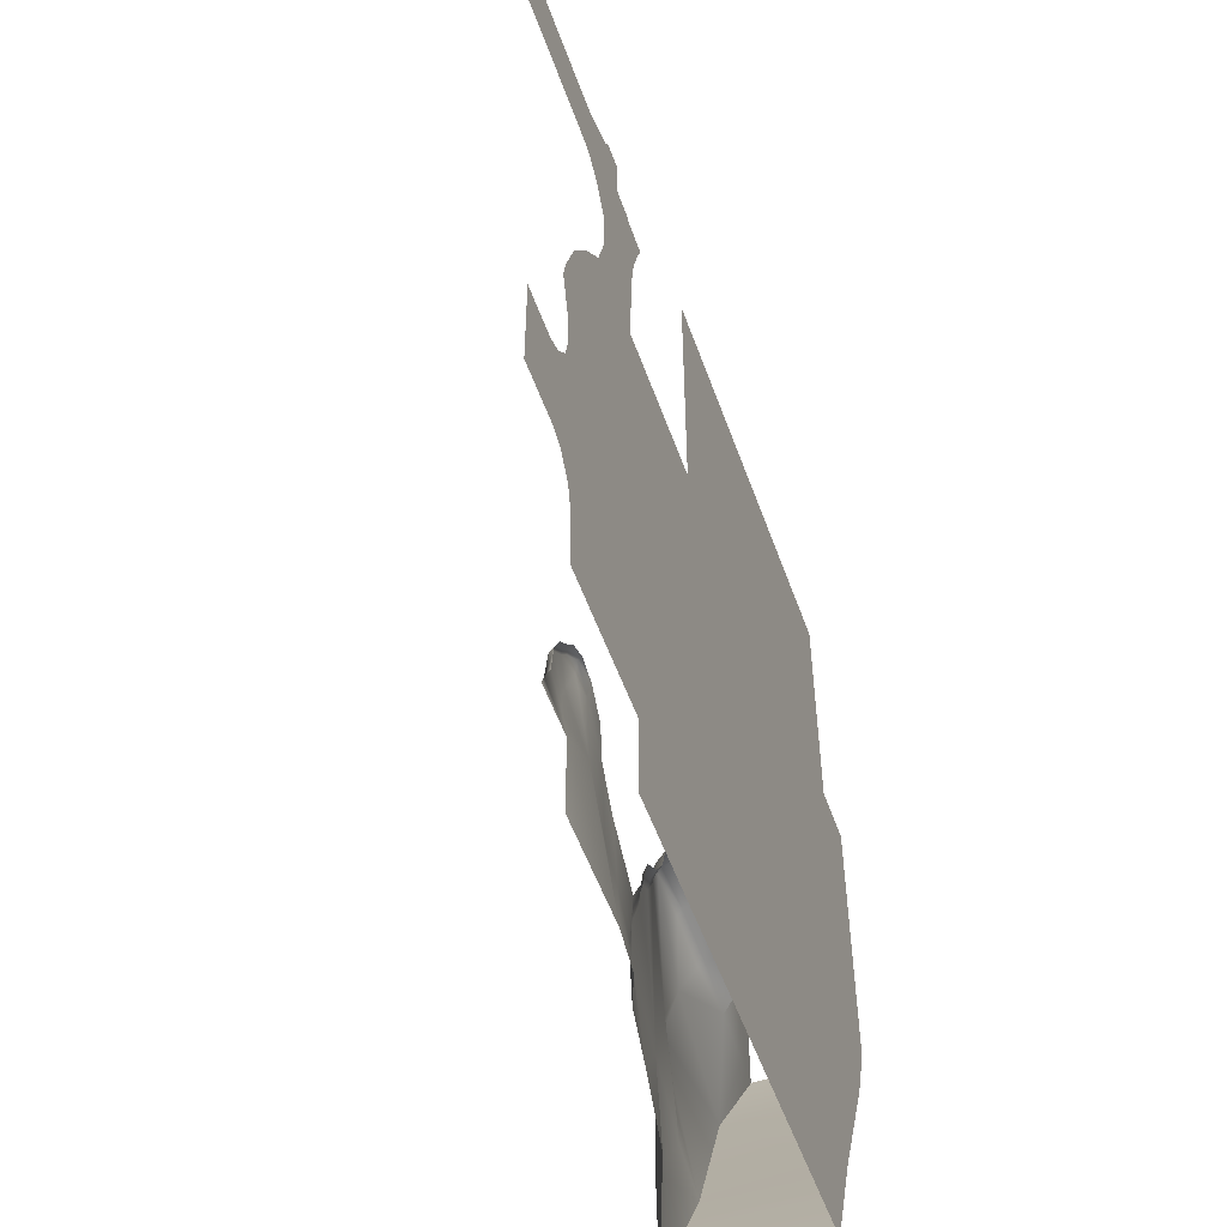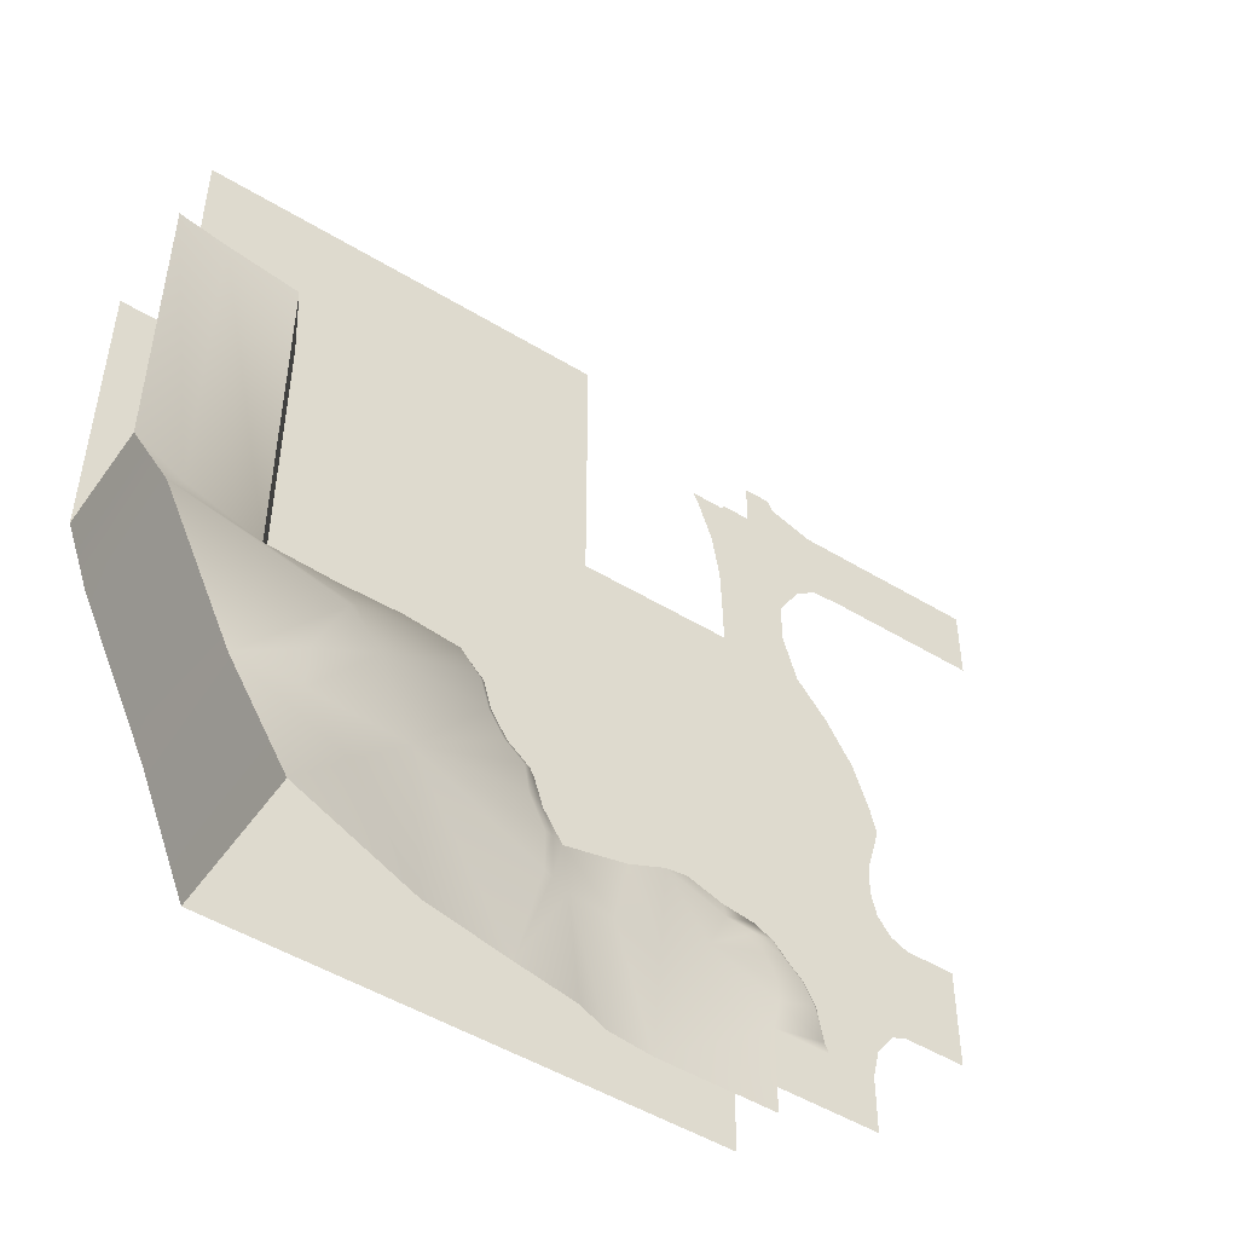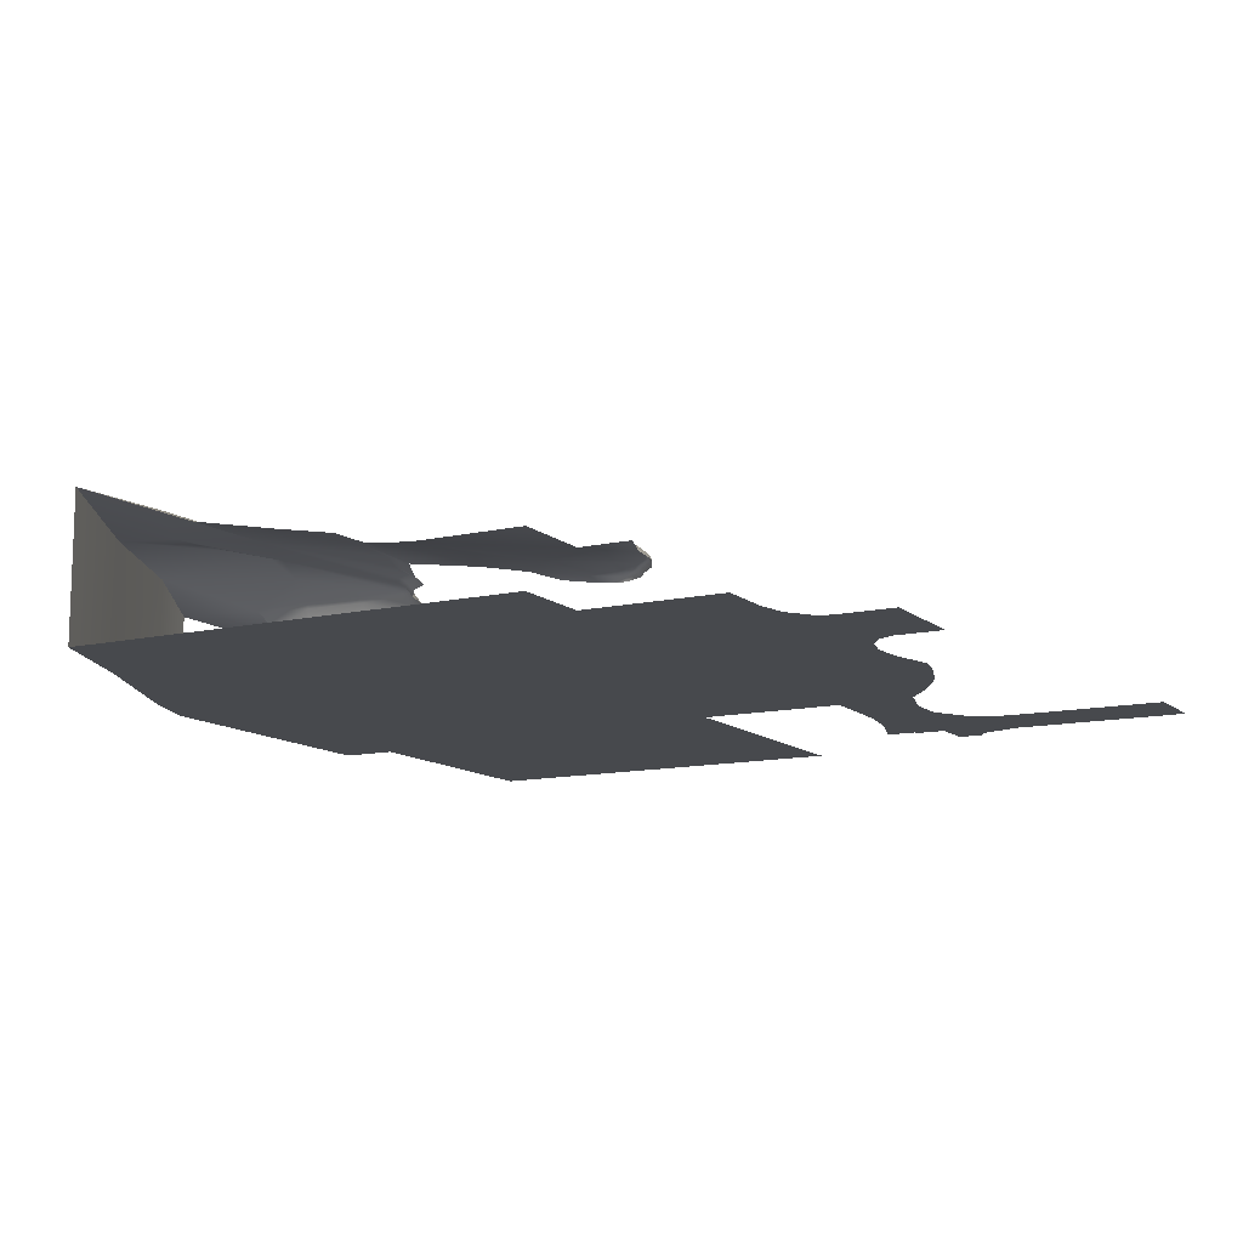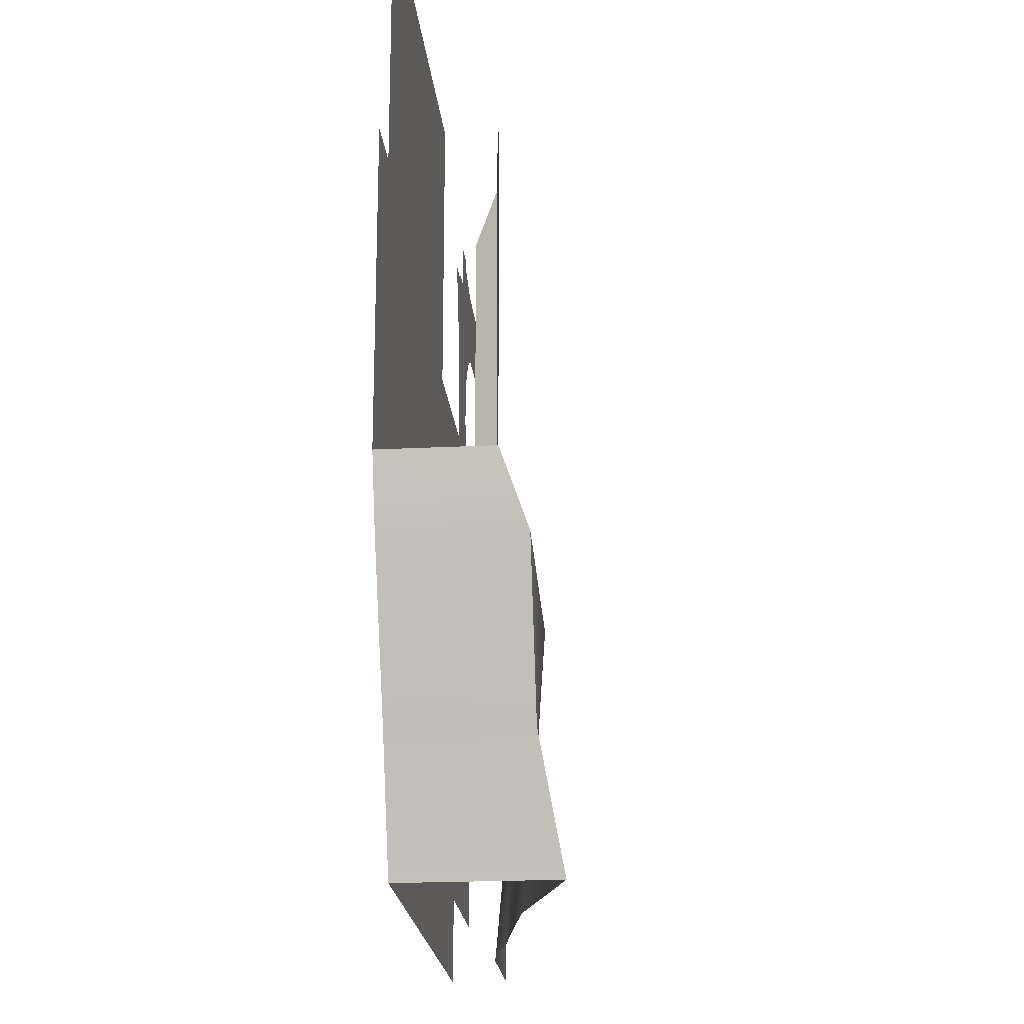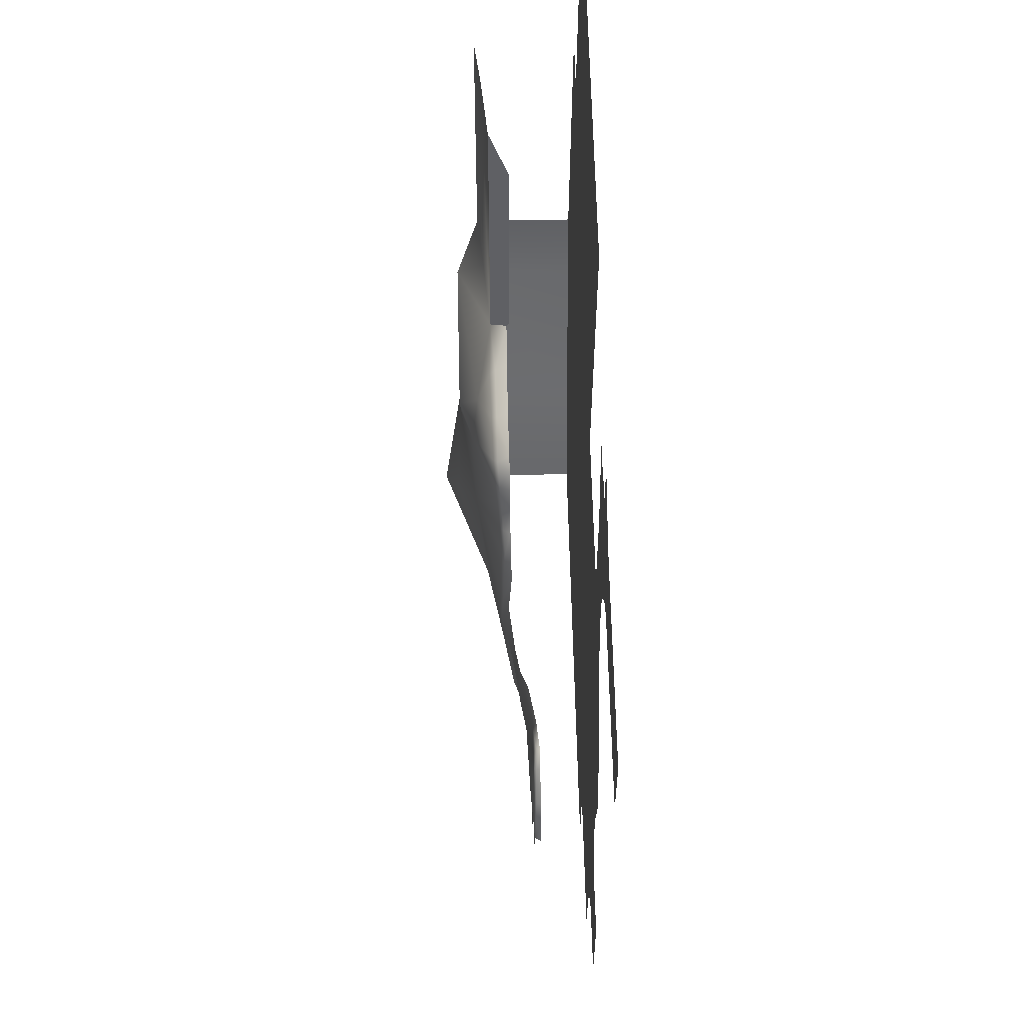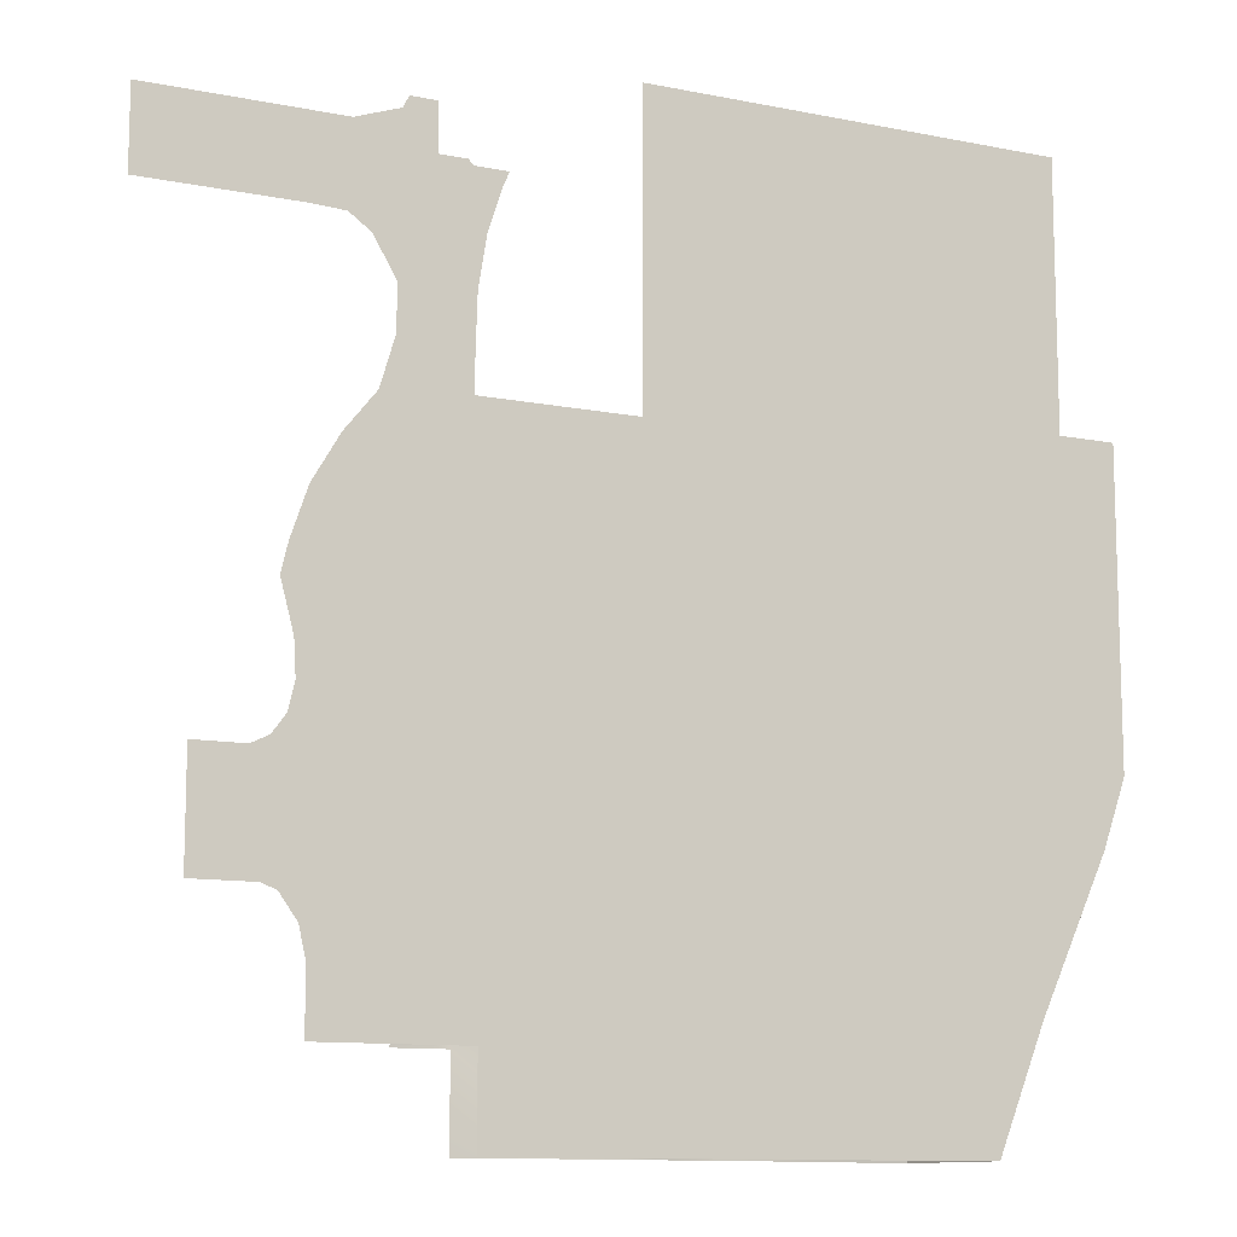
<metadata>
{"format":"obj","ext":"obj","renderer":"f3d","projection":"perspective","resolution":1024,"background":"white","views":[{"elev":-53.9,"azim":109.5,"up":"+Y"},{"elev":-49.7,"azim":-33.9,"up":"+Y"},{"elev":-12.0,"azim":28.8,"up":"+Z"},{"elev":-20.7,"azim":-84.8,"up":"+Y"},{"elev":59.3,"azim":88.8,"up":"+Y"},{"elev":-11.2,"azim":153.8,"up":"+Y"}]}
</metadata>
<code>
g Bg_Archery_STR_Base_NaviCol
v 35.54 46.3 -1
v 37.07 47.17 -1
v 35.18 47.17 -1
v 36.34 43.84 -1
v 36.8 40.95 -1
v 36.89 38 -1
v 36.94 35.7 -1
v 39.54 5 -1
v 37.37 47.46 -1
v 38.96 47.46 -1
v 36.44 5 -1
v 27.94 35.7 -1
v 36.44 -3.101e-06 -1
v 8.241 -3.101e-06 -1
v 27.94 53 -1
v 5.441 7 -1
v 3.391 53 -1
v 3.391 37.6 -1
v 1.39 15.77 -1
v -0 19.72 -1
v -0 37.6 -1
v 40.48 50.17 -1
v 38.96 50.17 -1
v 40.96 38.27 -1
v 40.82 49.5 -1
v 44.84 5 -1
v 40.97 40.82 -1
v 41.8 35.4 -1
v 43.59 33.15 -1
v 44.84 8.5 -1
v 43.34 48.6 -1
v 42.28 43.02 -1
v 43.51 43.9 -1
v 44.11 48.6 -1
v 44.11 43.93 -1
v 45.14 30.51 -1
v 54.24 48.6 -1
v 45.44 44 -1
v 46.82 44 -1
v 51.64 44 -1
v 52.84 44 -1
v 54.24 44 -1
v 45.24 10.26 -1
v 45.63 21.29 -1
v 46.24 11.66 -1
v 45.74 23.27 -1
v 46.08 27.75 -1
v 46.48 26.08 -1
v 45.98 19.74 -1
v 46.77 18.68 -1
v 47.08 12 -1
v 47.76 18.2 -1
v 48.14 12 -1
v 48.14 18.2 -1
v 50.64 18.2 -1
v 48.93 12 -1
v 50.64 12 -1
v -0 19.72 5.2
v 1.39 15.77 -1
v -0 19.72 -1
v 1.39 15.77 6.634
v 5.441 7 -1
v 5.441 7 6.6
v 8.241 -3.101e-06 -1
v 8.241 -3.101e-06 7.8
v 29.74 -3.101e-06 2.2
v 36.44 5 2.2
v 36.44 -3.101e-06 2.2
v 32.66 7.991 2.57
v 36.68 6.592 2.382
v 29.74 6 2.885
v 39.36 5.608 2.161
v 39.54 5 2.2
v 27.04 6 3.242
v 27.04 -3.101e-06 2.5
v 24.24 5.7 3.7
v 25.24 -3.101e-06 3.2
v 21.43 -3.101e-06 3.888
v 27.77 9.869 3.2
v 23.99 8.667 3.547
v 30.02 11.1 2.924
v 23.19 5.834 4.024
v 23.22 8.541 3.895
v 23.04 10.69 3.335
v 22.69 5.928 4.134
v 14.84 7.9 5.628
v 16.24 -3.101e-06 4.9
v 22.73 8.484 4.039
v 11.42 3.807 6.867
v 8.241 -3.101e-06 7.8
v 5.441 7 6.6
v 22.31 10.56 3.826
v 22.48 12.45 3.347
v 21.85 10.44 4.011
v 22.01 12.38 3.75
v 21.06 13.56 3.372
v 21.59 12.21 3.957
v 20.72 13.35 3.825
v 20.06 15.01 3.38
v 20.38 13.08 4.06
v 19.73 14.74 3.923
v 19.21 16.29 4.039
v 19.56 16.58 3.387
v 18.71 17.45 3.362
v 19.46 14.42 4.162
v 12.88 12.48 5.77
v 17.94 17.43 4.14
v 17.79 17.93 3.387
v 18.87 16.06 4.306
v 14.69 17.78 4.148
v 14.69 18.19 3.4
v 17.68 17.26 4.413
v 10.9 17.67 4.179
v 10.77 18.09 3.399
v 7.839 18.44 3.367
v 7.183 17.7 4.438
v 14.5 17.5 4.484
v 11.68 15.28 5.41
v 11 17.34 4.559
v 10.76 13.55 6.614
v 1.39 15.77 6.634
v 9.059 9.666 6.516
v 9.204 7.36 6.359
v 2.829 18.6 4.848
v -0 19.72 5.2
v -0 37.6 5.2
v 2.829 37.6 4.848
v 7.183 37.6 4.438
v 7.941 34.7 3.2
v 7.183 17.7 4.438
v 7.183 37.6 4.438
v 7.941 18.79 3.2
v 7.839 18.44 3.367
v 39.23 7.667 1.8
v 39.55 5.651 1.8
v 39.09 7.64 2.058
v 38.4 8.976 2.06
v 38.5 9.023 1.8
v 38.99 7.586 2.165
v 37.46 9.887 2.059
v 37.58 9.93 1.8
v 38.89 7.59 2.2
v 38.32 8.897 2.165
v 36.8 10.7 2.054
v 36.89 10.8 1.8
v 35.72 11.36 1.8
v 36.61 7.795 2.4
v 38.23 8.845 2.2
v 37.39 9.805 2.165
v 35.68 11.33 2.046
v 33.94 11.66 2
v 36.33 8.587 2.396
v 37.3 9.742 2.2
v 36.72 10.61 2.161
v 33.94 10.7 2.2
v 31.59 11.85 2.443
v 36 9.256 2.387
v 36.62 10.59 2.208
v 35.56 10.52 2.2
v 35.12 10.13 2.228
g Bg_Archery_STR_Base_NaviCol_0
f 3 2 1
f 1 2 4
f 4 2 5
f 5 2 6
f 6 2 7
f 2 8 7
f 9 8 2
f 10 8 9
f 8 11 7
f 7 11 12
f 11 13 12
f 13 14 12
f 12 14 15
f 14 16 15
f 15 16 17
f 17 16 18
f 16 19 18
f 19 20 18
f 20 21 18
f 22 8 10
f 23 22 10
f 24 8 22
f 25 24 22
f 26 8 24
f 27 24 25
f 28 26 24
f 29 26 28
f 30 26 29
f 31 27 25
f 32 27 31
f 33 32 31
f 34 33 31
f 35 33 34
f 36 30 29
f 37 35 34
f 38 35 37
f 39 38 37
f 40 39 37
f 41 40 37
f 42 41 37
f 43 30 36
f 44 43 36
f 45 43 44
f 46 44 36
f 47 46 36
f 48 46 47
f 49 45 44
f 50 45 49
f 51 45 50
f 52 51 50
f 53 51 52
f 54 53 52
f 55 53 54
f 56 53 55
f 57 56 55
f 60 59 58
f 61 58 59
f 59 62 61
f 63 61 62
f 62 64 63
f 65 63 64
f 68 67 66
f 69 66 67
f 70 69 67
f 71 66 69
f 70 67 72
f 73 72 67
f 71 74 66
f 75 66 74
f 74 76 75
f 77 75 76
f 77 76 78
f 74 71 79
f 80 74 79
f 80 76 74
f 81 79 71
f 81 71 69
f 76 80 82
f 82 78 76
f 83 82 80
f 80 84 83
f 85 78 82
f 82 83 85
f 85 86 78
f 87 78 86
f 88 86 85
f 88 85 83
f 86 89 87
f 89 90 87
f 90 89 91
f 92 83 84
f 83 92 88
f 84 93 92
f 94 88 92
f 94 86 88
f 95 92 93
f 92 95 94
f 93 96 95
f 97 94 95
f 97 86 94
f 98 95 96
f 95 98 97
f 96 99 98
f 100 97 98
f 100 86 97
f 101 98 99
f 98 101 100
f 101 99 102
f 103 102 99
f 103 104 102
f 105 100 101
f 105 86 100
f 101 102 105
f 86 105 106
f 107 102 104
f 104 108 107
f 109 105 102
f 109 106 105
f 102 107 109
f 107 108 110
f 111 110 108
f 112 109 107
f 109 112 106
f 107 110 112
f 110 111 113
f 114 113 111
f 114 115 113
f 116 113 115
f 117 112 110
f 110 113 117
f 117 118 112
f 118 106 112
f 119 117 113
f 113 116 119
f 119 118 117
f 119 116 118
f 118 120 106
f 116 121 118
f 121 120 118
f 120 122 106
f 121 91 120
f 122 120 91
f 122 123 106
f 91 123 122
f 86 106 123
f 123 91 89
f 123 89 86
f 124 121 116
f 125 121 124
f 125 124 126
f 127 126 124
f 124 116 127
f 128 127 116
f 131 130 129
f 130 132 129
f 133 132 130
f 135 134 72
f 136 72 134
f 136 134 137
f 138 137 134
f 136 139 72
f 136 137 139
f 137 138 140
f 141 140 138
f 139 142 72
f 72 142 70
f 143 139 137
f 137 140 143
f 139 143 142
f 140 141 144
f 145 144 141
f 145 146 144
f 147 70 142
f 69 70 147
f 148 142 143
f 142 148 147
f 149 143 140
f 140 144 149
f 143 149 148
f 150 144 146
f 150 146 151
f 152 147 148
f 69 147 152
f 153 148 149
f 148 153 152
f 154 149 144
f 154 144 150
f 149 154 153
f 151 155 150
f 156 155 151
f 156 81 155
f 81 69 155
f 69 152 157
f 157 152 153
f 158 153 154
f 158 154 150
f 158 159 153
f 150 159 158
f 155 159 150
f 159 157 153
f 69 157 160
f 69 160 155
f 160 157 159
f 155 160 159

</code>
